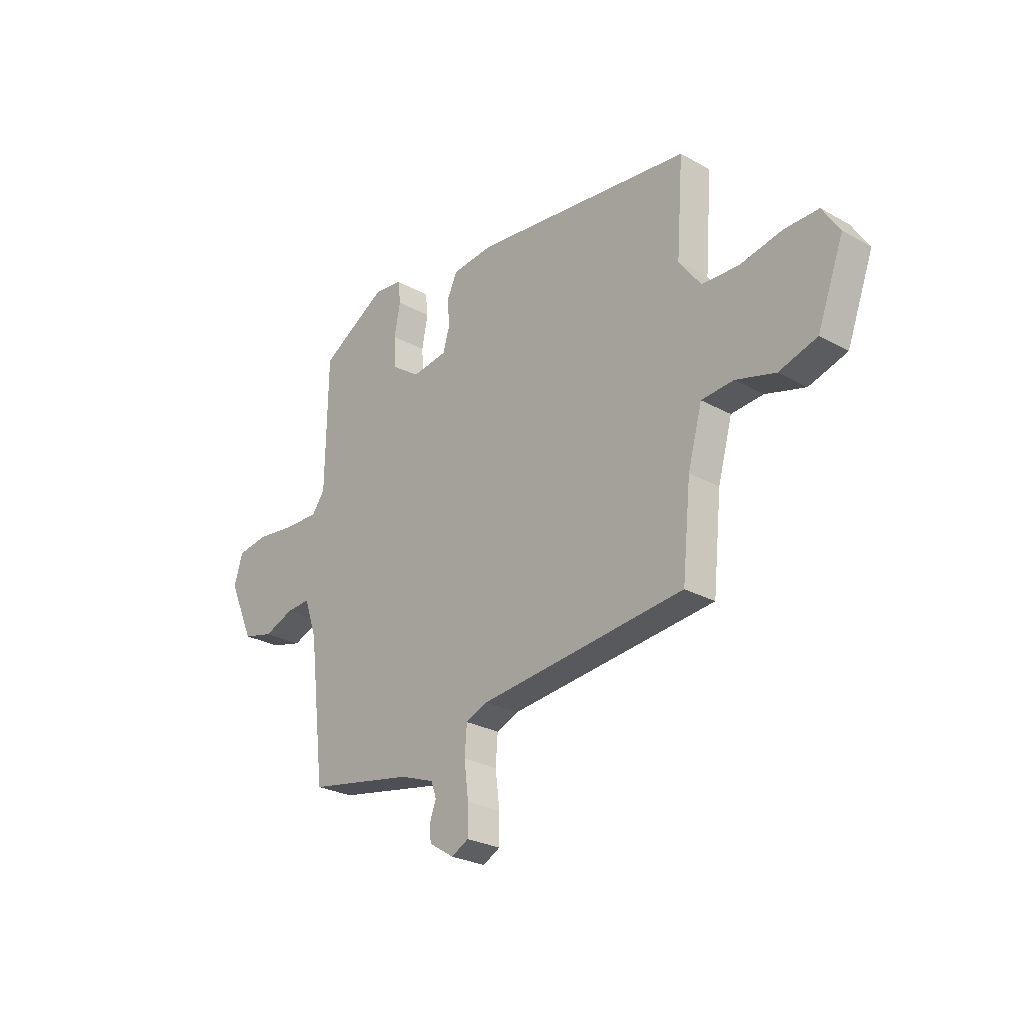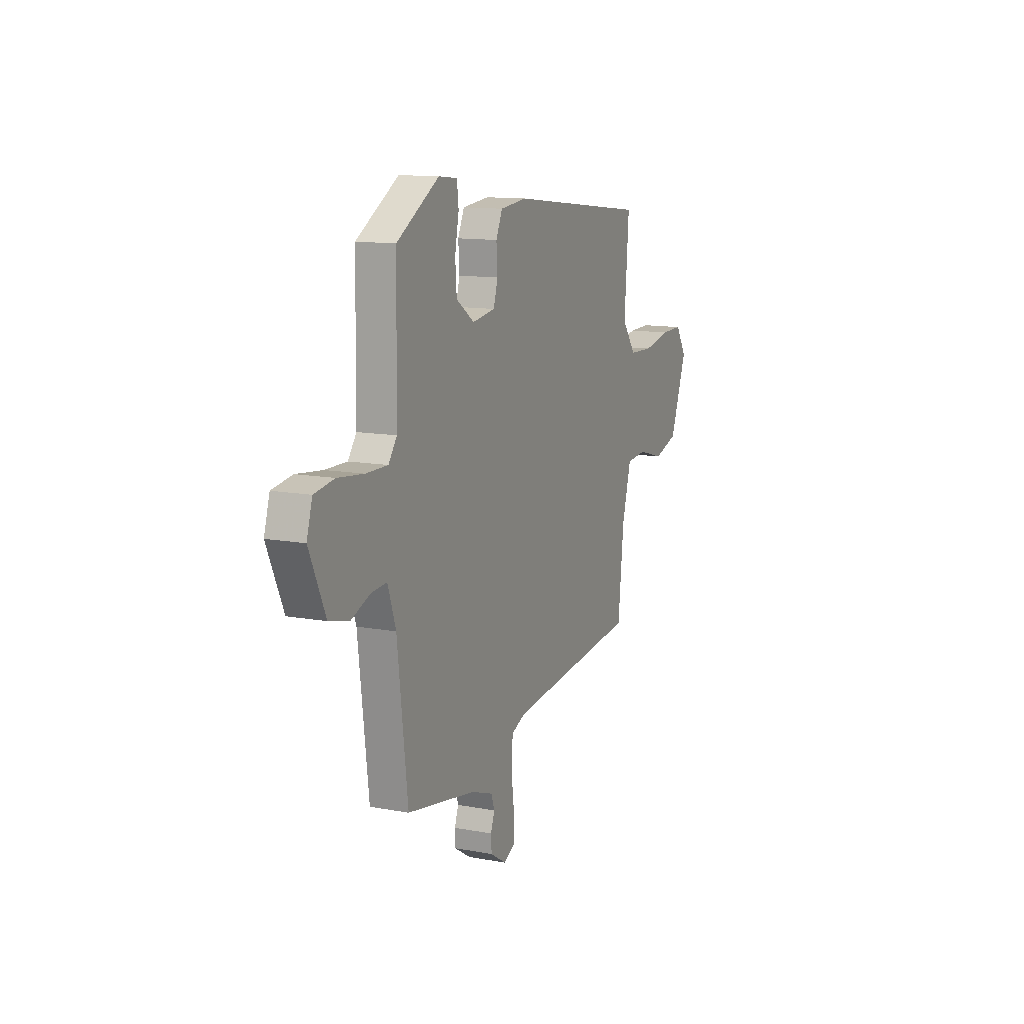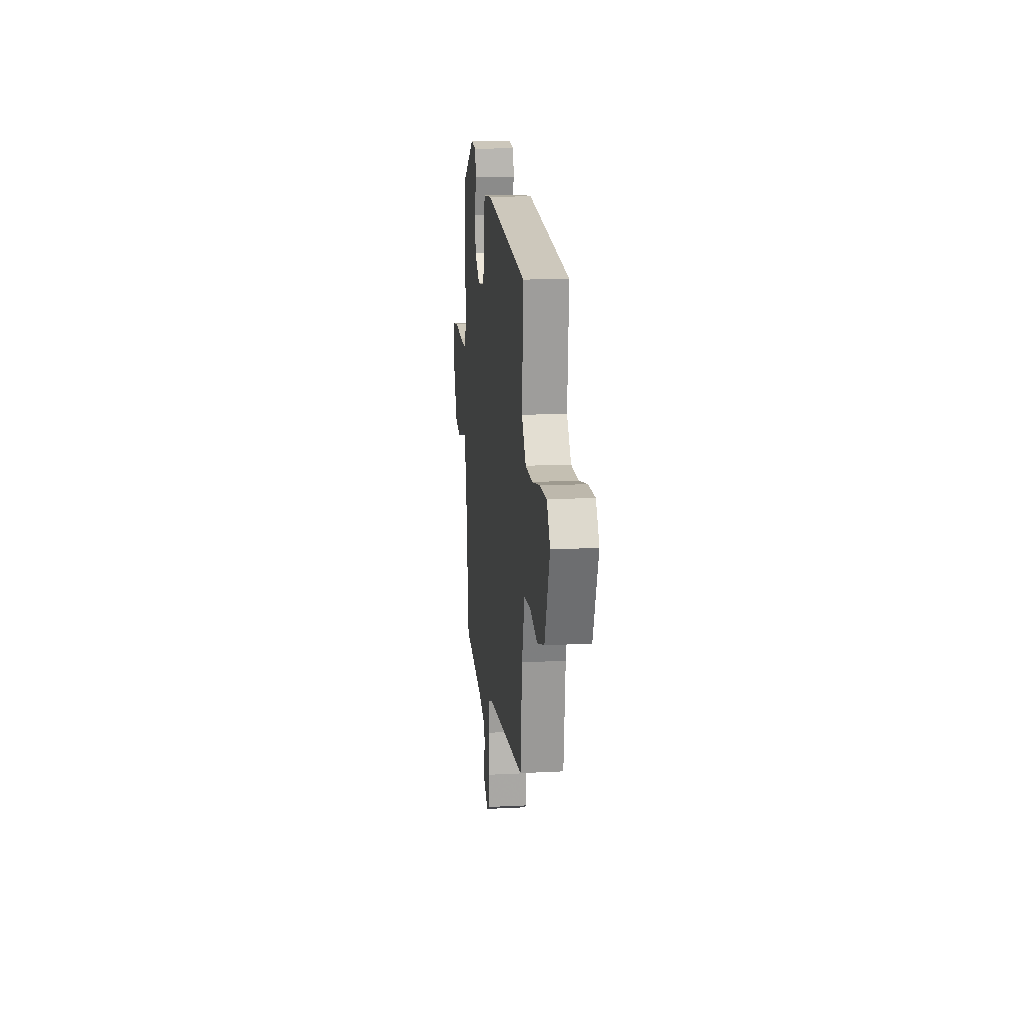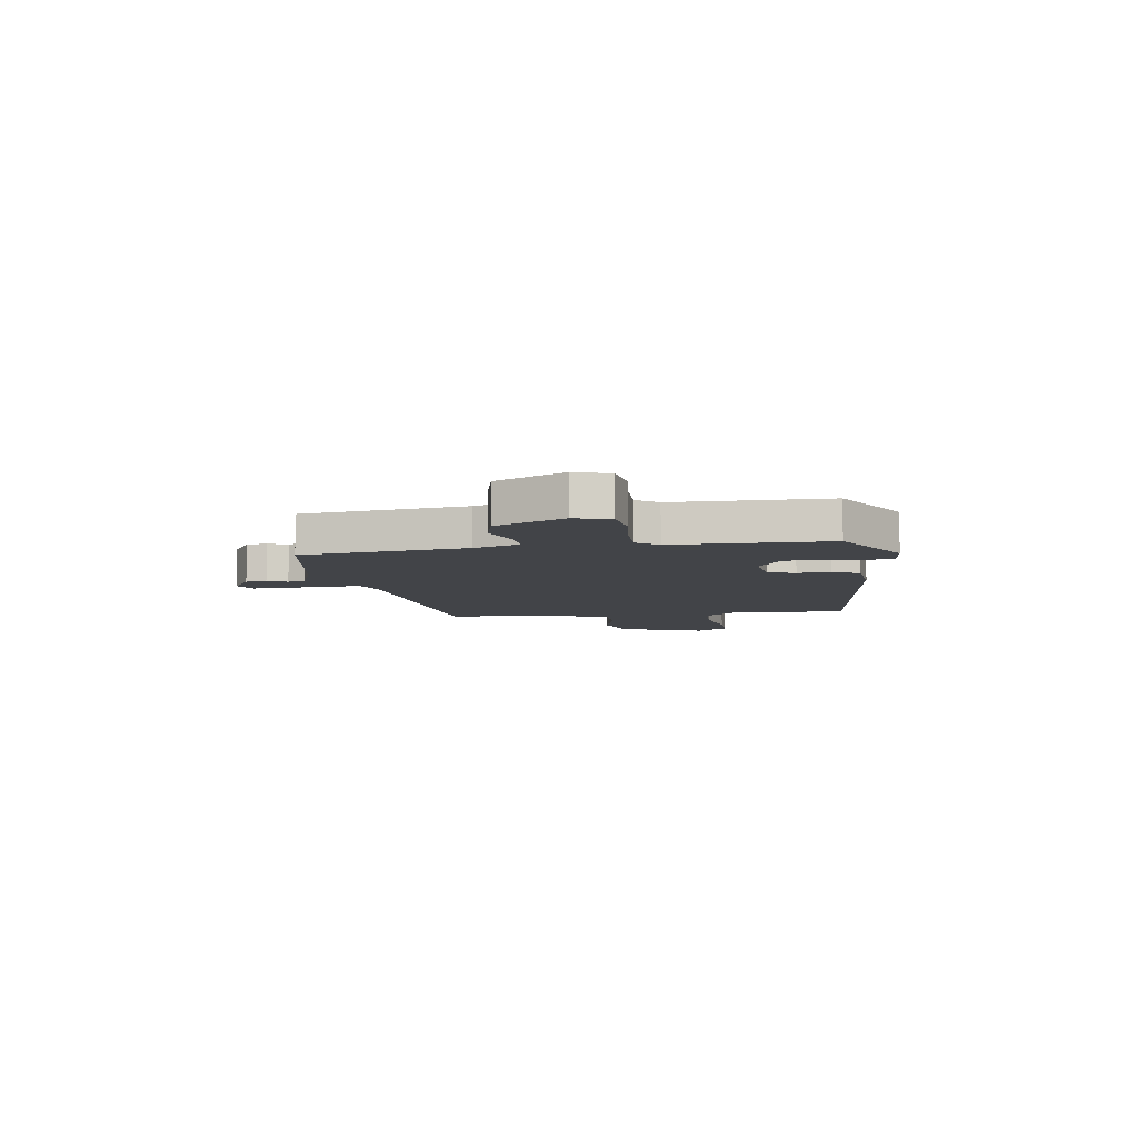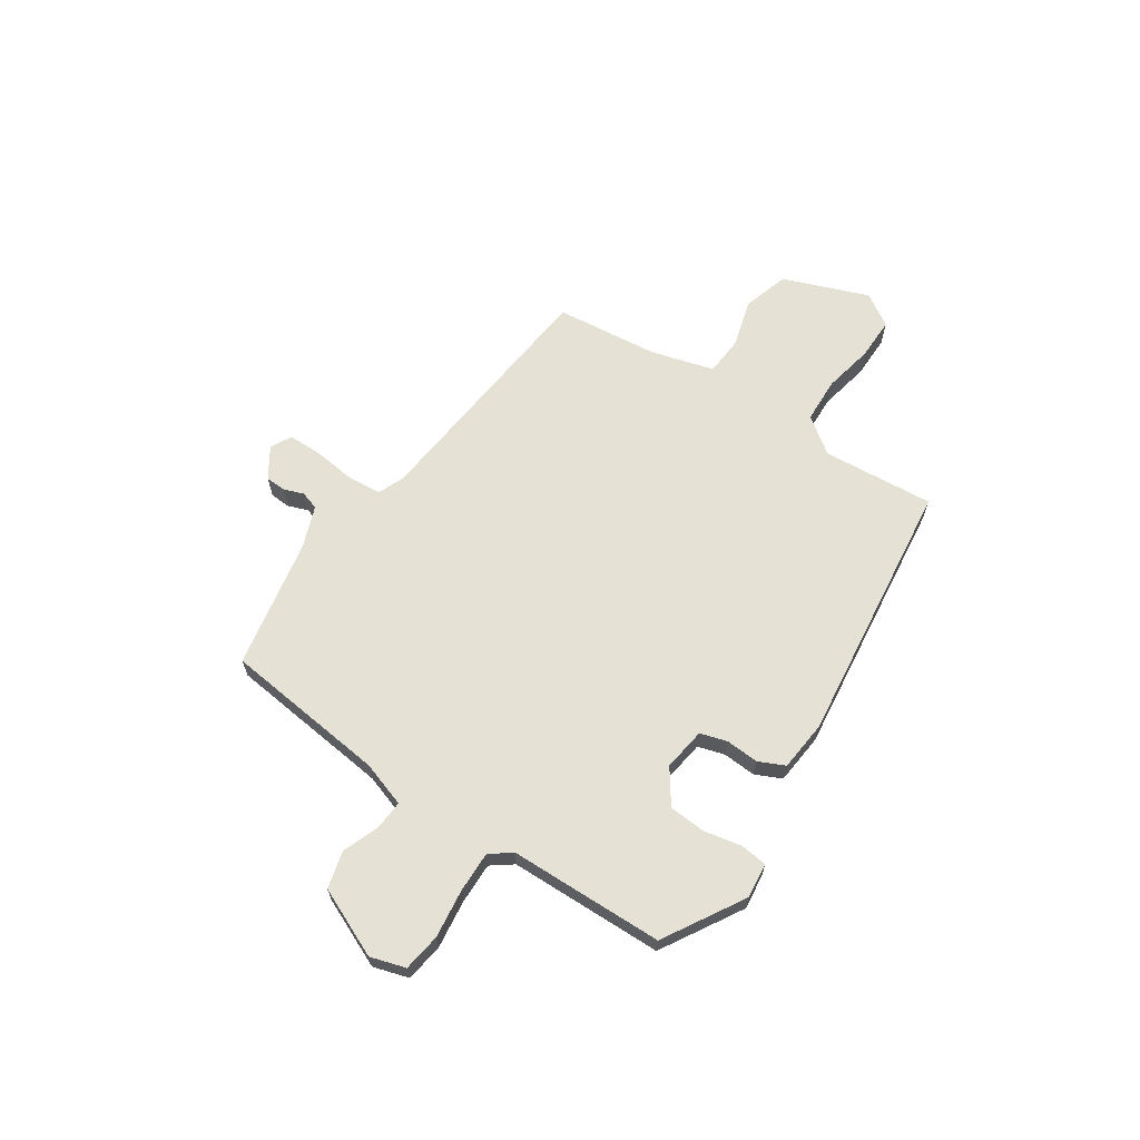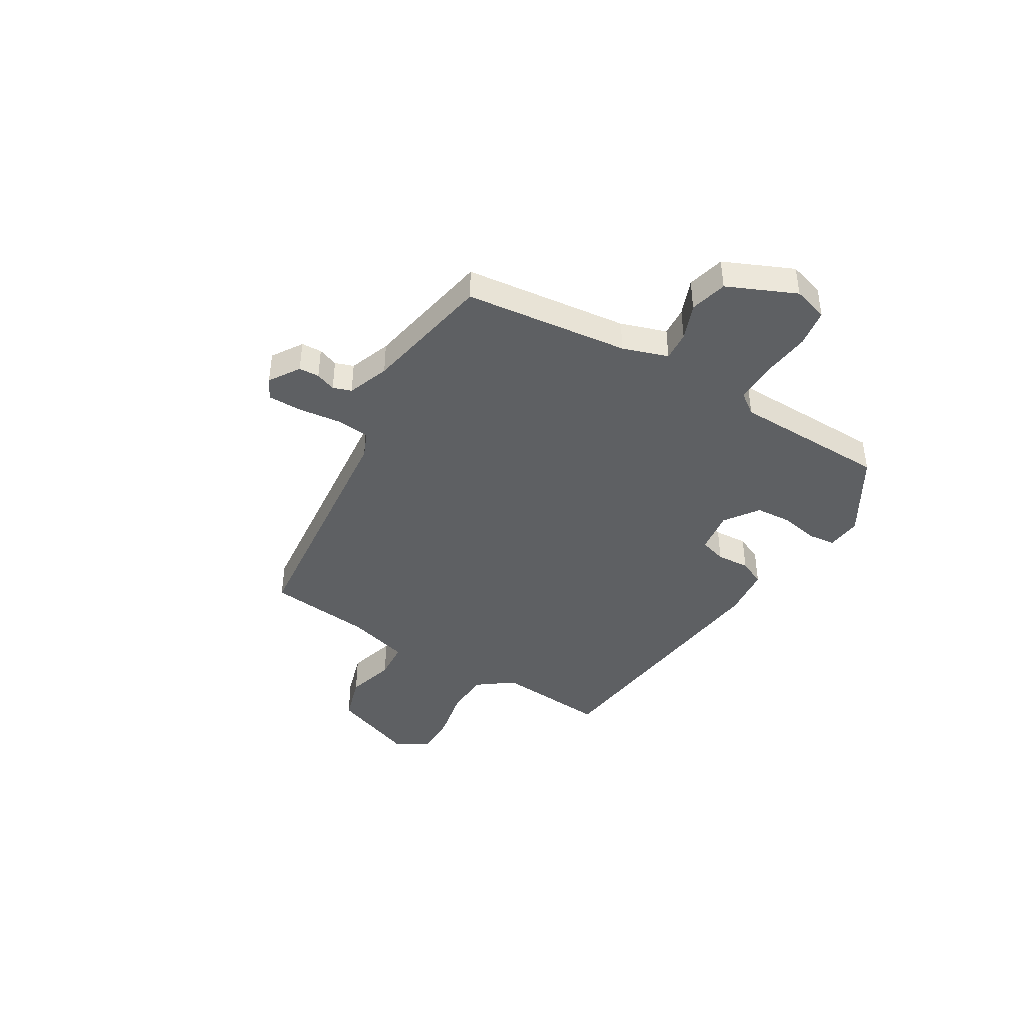
<metadata>
{"format":"obj","ext":"obj","renderer":"f3d","projection":"perspective","resolution":1024,"background":"white","views":[{"elev":-26.3,"azim":48.7,"up":"+Z"},{"elev":12.5,"azim":-66.5,"up":"+Z"},{"elev":15.6,"azim":83.8,"up":"+Z"},{"elev":-7.7,"azim":-81.4,"up":"+Y"},{"elev":65.0,"azim":-56.6,"up":"+Y"},{"elev":-42.3,"azim":-121.2,"up":"+Y"}]}
</metadata>
<code>
v -0.498 0.07 0.435
v -0.346 0.07 0.526
v -0.279 0.07 0.519
v -0.273 0.07 0.468
v -0.287 0.07 0.396
v -0.282 0.07 0.326
v -0.217 0.07 0.281
v -0.135 0.07 0.293
v -0.12 0.07 0.344
v -0.124 0.07 0.407
v -0.101 0.07 0.457
v -0.005 0.07 0.467
v 0.502 0.07 0.409
v 0.486 0.07 0.196
v 0.537 0.07 0.128
v 0.623 0.07 0.125
v 0.719 0.07 0.145
v 0.799 0.07 0.146
v 0.839 0.07 0.084
v 0.778 0.07 -0.079
v 0.69 0.07 -0.106
v 0.598 0.07 -0.08
v 0.524 0.07 -0.086
v 0.491 0.07 -0.206
v 0.471 0.07 -0.403
v -0.006 0.07 -0.453
v -0.056 0.07 -0.474
v -0.061 0.07 -0.539
v -0.051 0.07 -0.619
v -0.051 0.07 -0.684
v -0.091 0.07 -0.705
v -0.149 0.07 -0.668
v -0.151 0.07 -0.629
v -0.137 0.07 -0.591
v -0.149 0.07 -0.556
v -0.228 0.07 -0.527
v -0.476 0.07 -0.481
v -0.513 0.07 -0.169
v -0.542 0.07 -0.083
v -0.598 0.07 -0.087
v -0.667 0.07 -0.114
v -0.738 0.07 -0.096
v -0.796 0.07 0.034
v -0.776 0.07 0.101
v -0.704 0.07 0.112
v -0.611 0.07 0.101
v -0.533 0.07 0.1
v -0.503 0.07 0.141
v -0.498 0 0.435
v -0.346 0 0.526
v -0.279 0 0.519
v -0.273 0 0.468
v -0.287 0 0.396
v -0.282 0 0.326
v -0.217 0 0.281
v -0.135 0 0.293
v -0.12 0 0.344
v -0.124 0 0.407
v -0.101 0 0.457
v -0.005 0 0.467
v 0.502 0 0.409
v 0.486 0 0.196
v 0.537 0 0.128
v 0.623 0 0.125
v 0.719 0 0.145
v 0.799 0 0.146
v 0.839 0 0.084
v 0.778 0 -0.079
v 0.69 0 -0.106
v 0.598 0 -0.08
v 0.524 0 -0.086
v 0.491 0 -0.206
v 0.471 0 -0.403
v -0.006 0 -0.453
v -0.056 0 -0.474
v -0.061 0 -0.539
v -0.051 0 -0.619
v -0.051 0 -0.684
v -0.091 0 -0.705
v -0.149 0 -0.668
v -0.151 0 -0.629
v -0.137 0 -0.591
v -0.149 0 -0.556
v -0.228 0 -0.527
v -0.476 0 -0.481
v -0.513 0 -0.169
v -0.542 0 -0.083
v -0.598 0 -0.087
v -0.667 0 -0.114
v -0.738 0 -0.096
v -0.796 0 0.034
v -0.776 0 0.101
v -0.704 0 0.112
v -0.611 0 0.101
v -0.533 0 0.1
v -0.503 0 0.141
f 43 44 45 46
f 43 46 47
f 40 41 42 43
f 39 40 43 47
f 38 39 47 48
f 36 37 38 48
f 31 32 33 34
f 31 34 35
f 28 29 30 31
f 27 28 31 35
f 24 25 26
f 23 24 26 27
f 19 20 21 22
f 19 22 23
f 16 17 18 19
f 15 16 19 23
f 14 15 23 27
f 9 10 11 12
f 8 9 12 13
f 2 3 4 5
f 2 5 6
f 1 2 6
f 48 1 6 7
f 8 13 14 27
f 27 35 36 48
f 7 8 27 48
f 94 93 92 91
f 95 94 91
f 91 90 89 88
f 95 91 88 87
f 96 95 87 86
f 96 86 85 84
f 82 81 80 79
f 83 82 79
f 79 78 77 76
f 83 79 76 75
f 74 73 72
f 75 74 72 71
f 70 69 68 67
f 71 70 67
f 67 66 65 64
f 71 67 64 63
f 75 71 63 62
f 60 59 58 57
f 61 60 57 56
f 53 52 51 50
f 54 53 50
f 54 50 49
f 55 54 49 96
f 75 62 61 56
f 96 84 83 75
f 96 75 56 55
f 1 49 50 2
f 2 50 51 3
f 3 51 52 4
f 4 52 53 5
f 5 53 54 6
f 6 54 55 7
f 7 55 56 8
f 8 56 57 9
f 9 57 58 10
f 10 58 59 11
f 11 59 60 12
f 12 60 61 13
f 13 61 62 14
f 14 62 63 15
f 15 63 64 16
f 16 64 65 17
f 17 65 66 18
f 18 66 67 19
f 19 67 68 20
f 20 68 69 21
f 21 69 70 22
f 22 70 71 23
f 23 71 72 24
f 24 72 73 25
f 25 73 74 26
f 26 74 75 27
f 27 75 76 28
f 28 76 77 29
f 29 77 78 30
f 30 78 79 31
f 31 79 80 32
f 32 80 81 33
f 33 81 82 34
f 34 82 83 35
f 35 83 84 36
f 36 84 85 37
f 37 85 86 38
f 38 86 87 39
f 39 87 88 40
f 40 88 89 41
f 41 89 90 42
f 42 90 91 43
f 43 91 92 44
f 44 92 93 45
f 45 93 94 46
f 46 94 95 47
f 47 95 96 48
f 48 96 49 1

</code>
